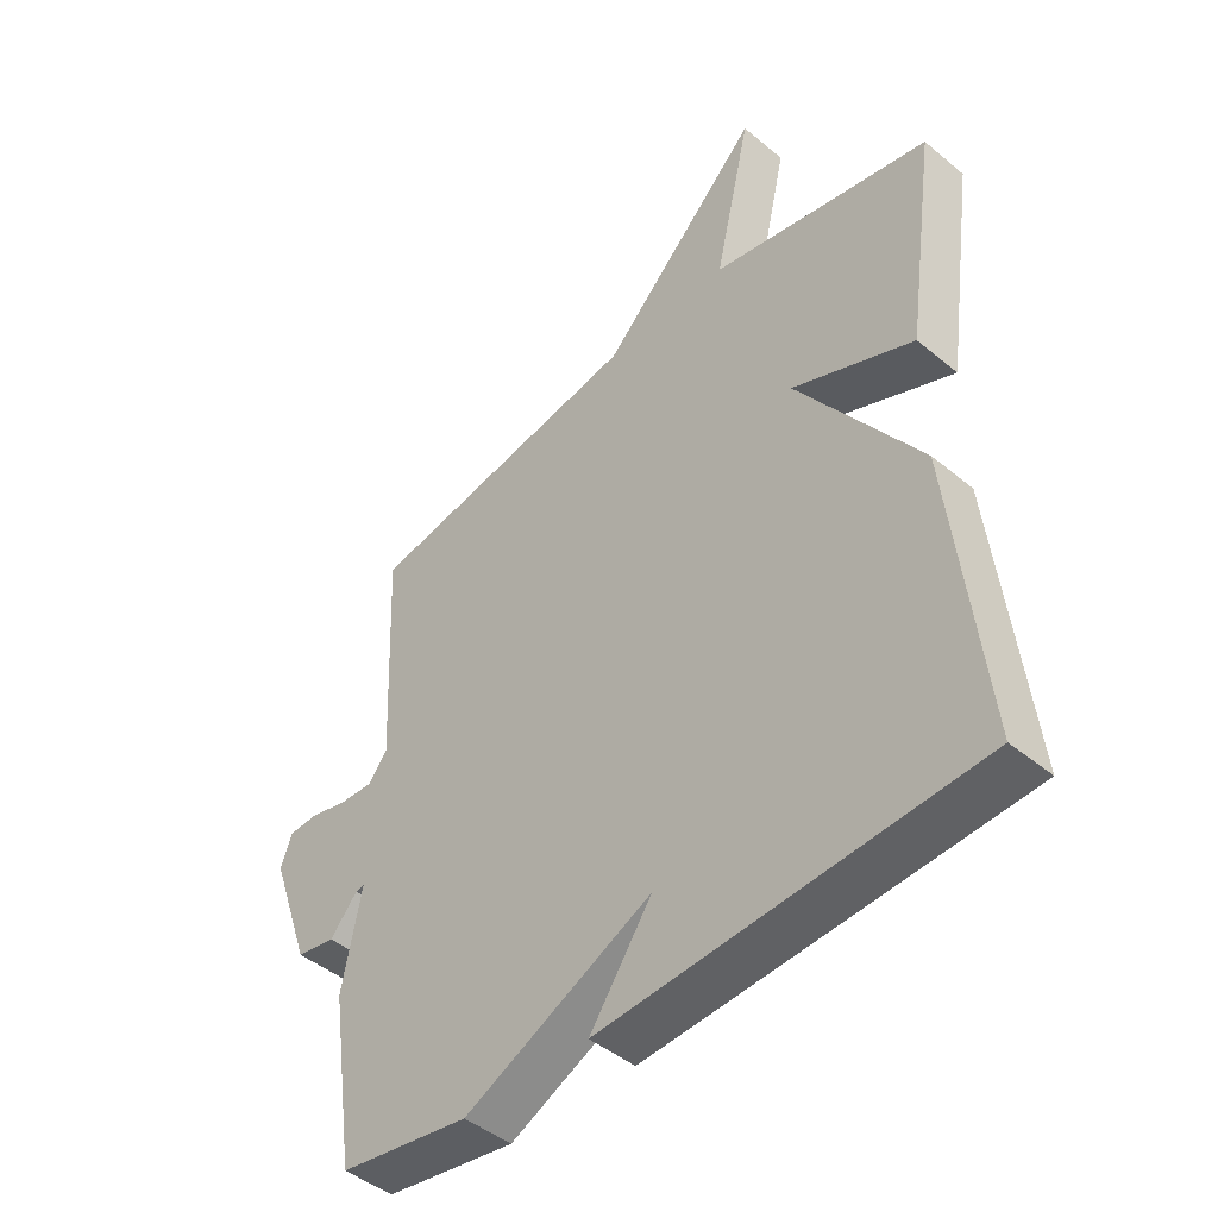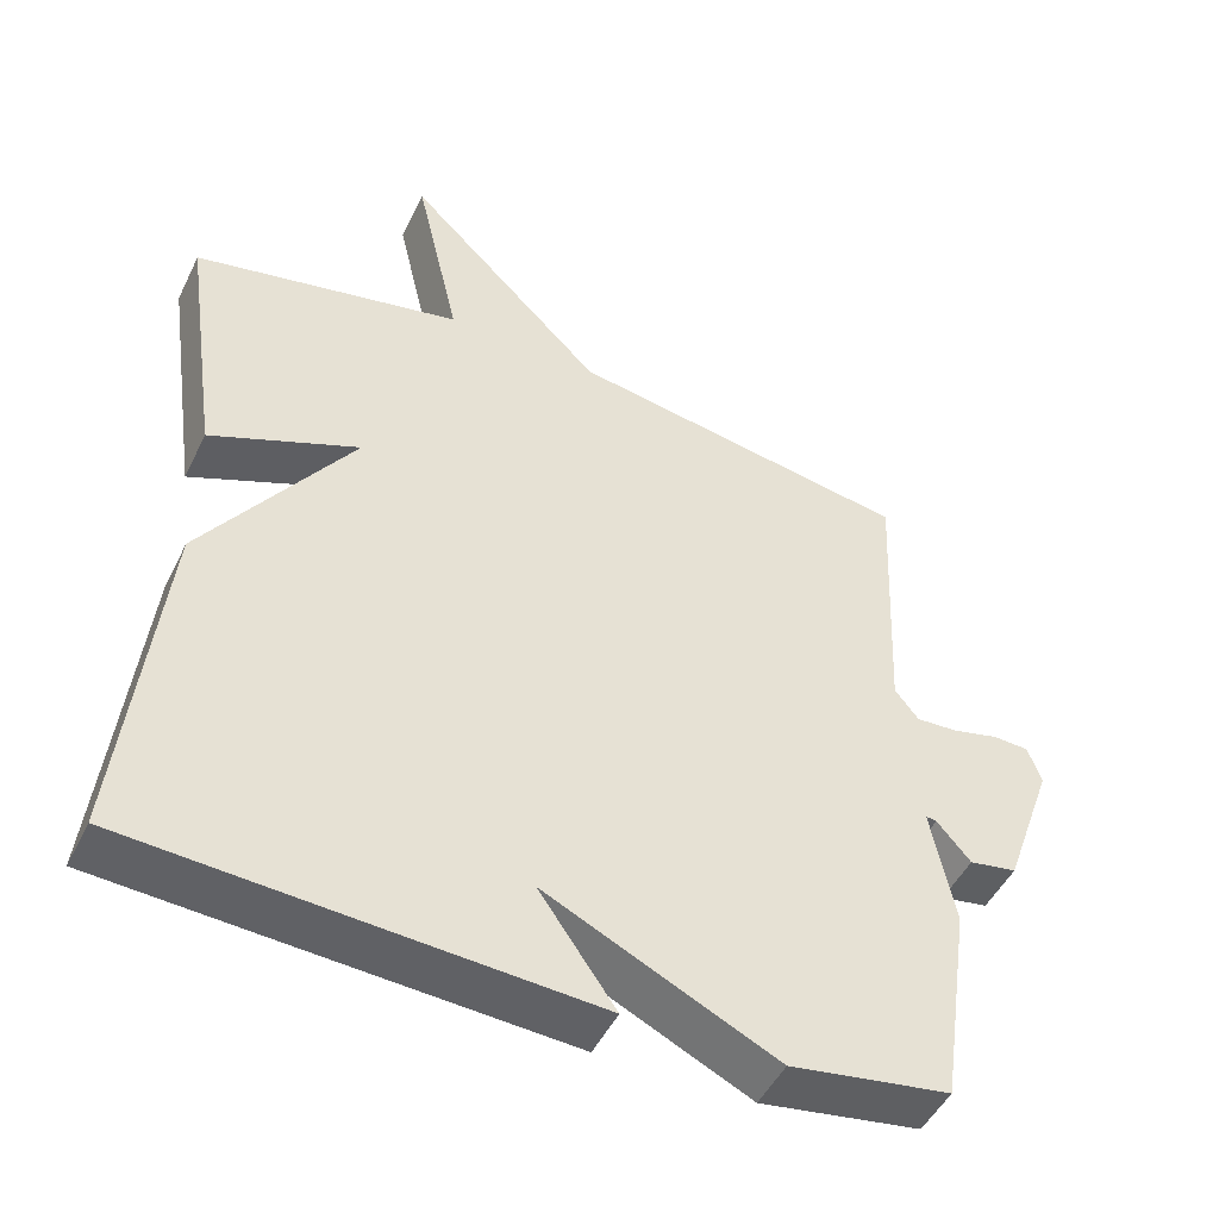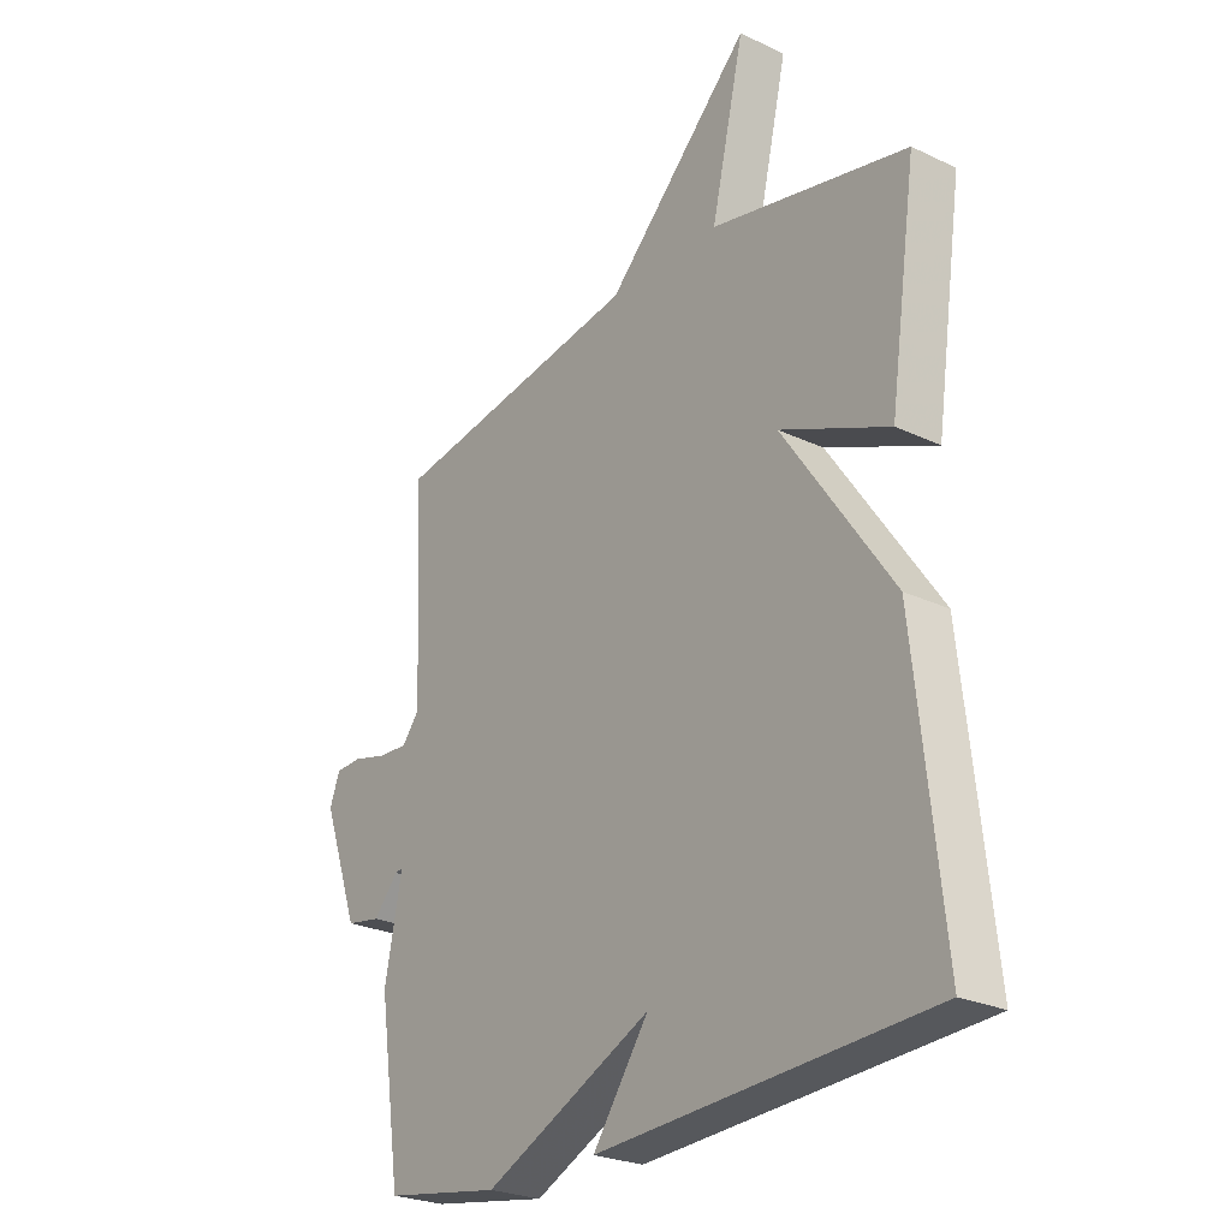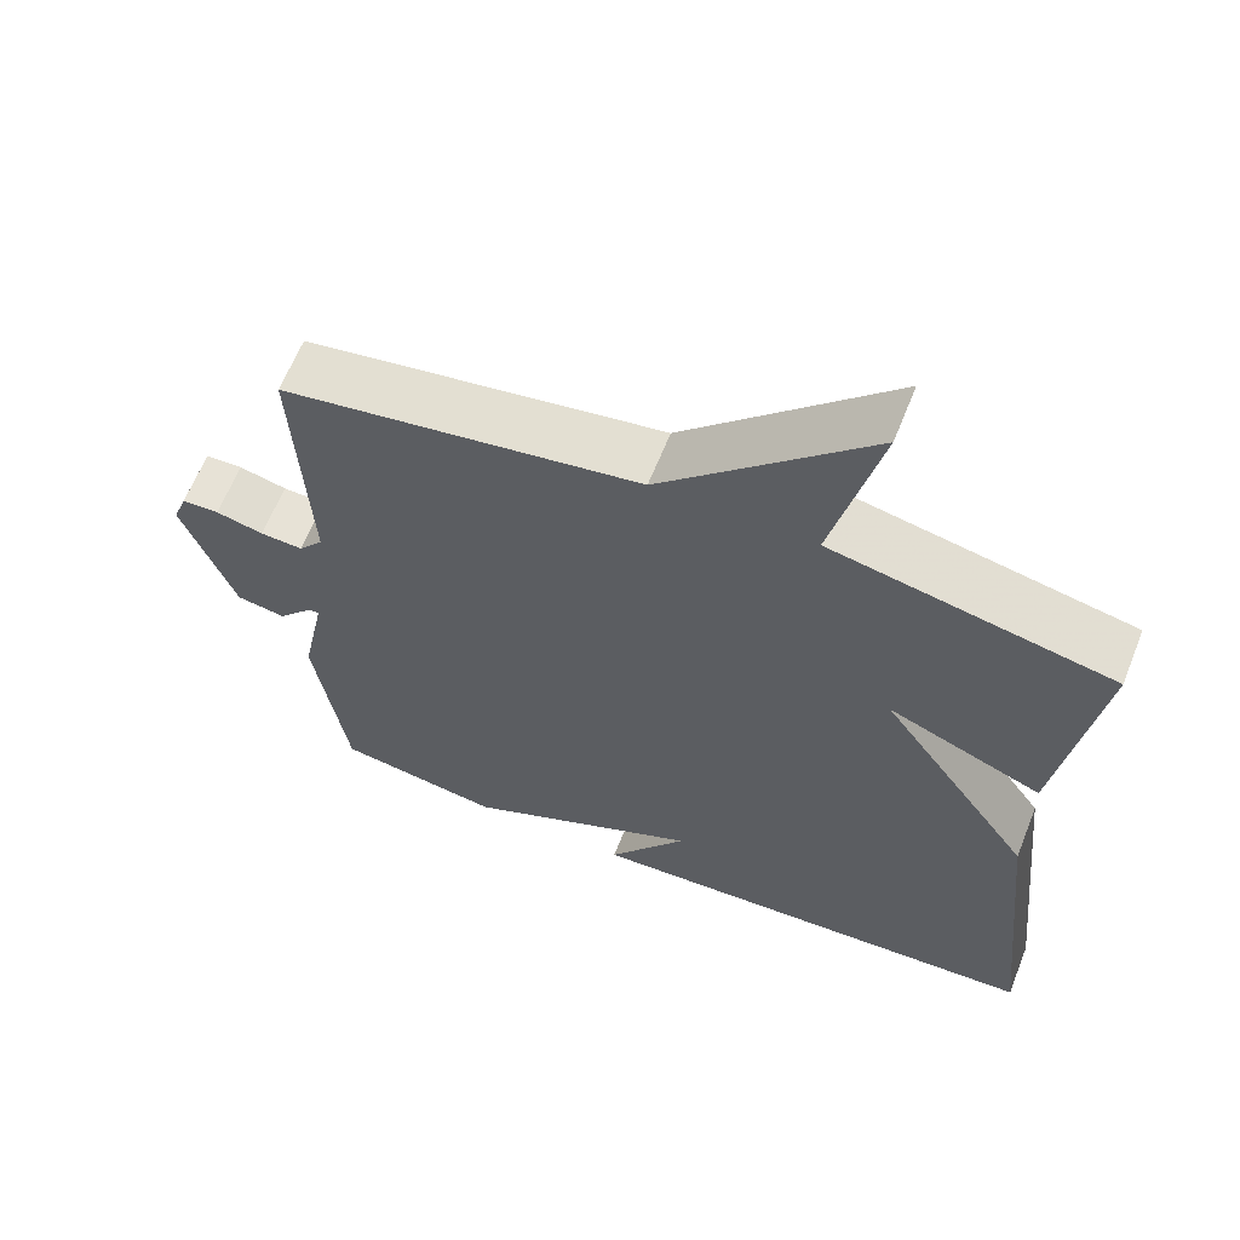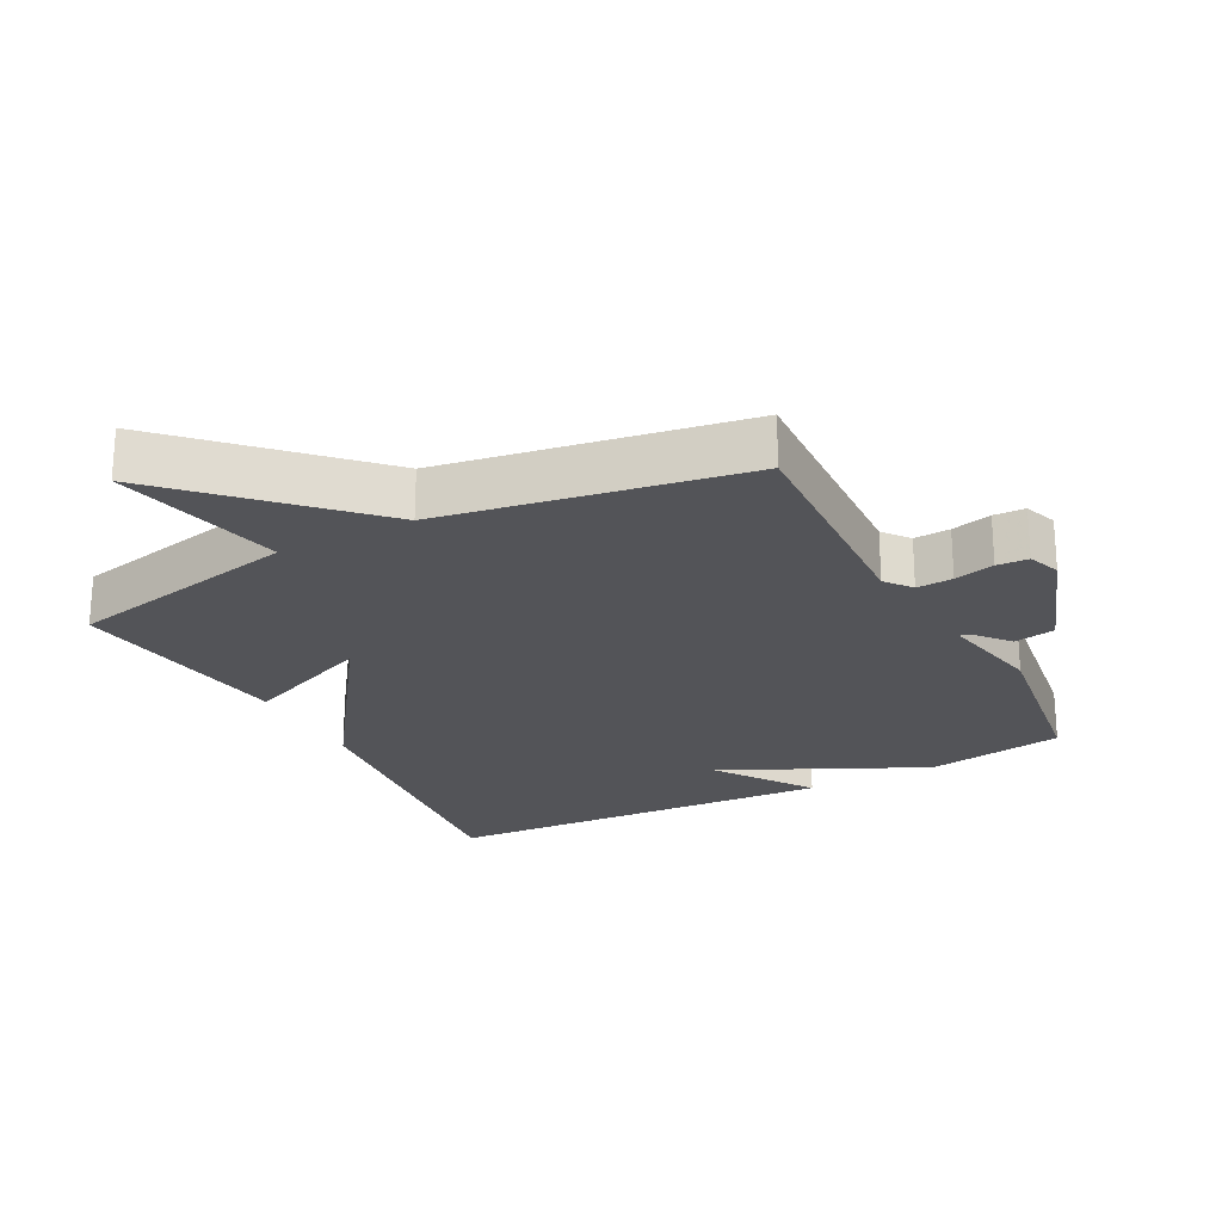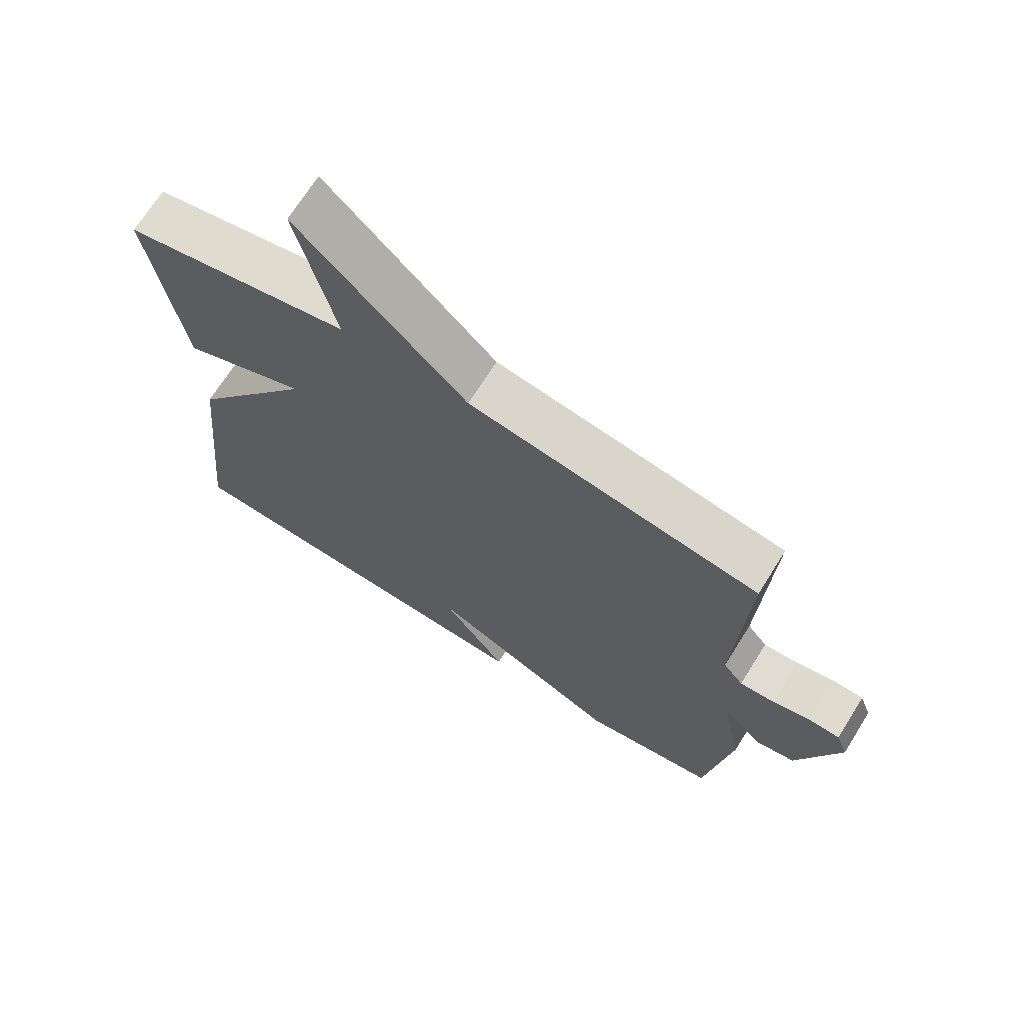
<metadata>
{"format":"obj","ext":"obj","renderer":"f3d","projection":"perspective","resolution":1024,"background":"white","views":[{"elev":-45.5,"azim":-133.6,"up":"+Z"},{"elev":-48.5,"azim":-25.4,"up":"+Z"},{"elev":-25.4,"azim":-127.3,"up":"+Z"},{"elev":63.4,"azim":-158.3,"up":"+Z"},{"elev":-23.5,"azim":27.6,"up":"+Y"},{"elev":69.7,"azim":32.1,"up":"+Z"}]}
</metadata>
<code>
v -0.5 0.07 -0.5
v -0.451 0.07 -0.04
v -0.257 0.07 0.242
v -0.451 0.07 0.16
v -0.5 0.07 0.5
v -0.149 0.07 0.575
v -0.208 0.07 0.832
v 0.051 0.07 0.575
v 0.5 0.07 0.5
v 0.484 0.07 0.145
v 0.515 0.07 0.106
v 0.569 0.07 0.109
v 0.629 0.07 0.124
v 0.676 0.07 0.122
v 0.694 0.07 0.073
v 0.629 0.07 -0.111
v 0.567 0.07 -0.122
v 0.523 0.07 -0.071
v 0.509 0.07 -0.069
v 0.54 0.07 -0.225
v 0.5 0.07 -0.5
v 0.292 0.07 -0.534
v -0.008 0.07 -0.391
v 0.092 0.07 -0.534
v -0.5 0 -0.5
v -0.451 0 -0.04
v -0.257 0 0.242
v -0.451 0 0.16
v -0.5 0 0.5
v -0.149 0 0.575
v -0.208 0 0.832
v 0.051 0 0.575
v 0.5 0 0.5
v 0.484 0 0.145
v 0.515 0 0.106
v 0.569 0 0.109
v 0.629 0 0.124
v 0.676 0 0.122
v 0.694 0 0.073
v 0.629 0 -0.111
v 0.567 0 -0.122
v 0.523 0 -0.071
v 0.509 0 -0.069
v 0.54 0 -0.225
v 0.5 0 -0.5
v 0.292 0 -0.534
v -0.008 0 -0.391
v 0.092 0 -0.534
f 23 24 1 2
f 23 2 3
f 22 23 3
f 21 22 3
f 20 21 3
f 19 20 3
f 18 19 3
f 16 17 18
f 15 16 18
f 14 15 18
f 13 14 18
f 12 13 18
f 11 12 18
f 10 11 18 3
f 8 9 10 3
f 6 7 8
f 5 6 8
f 4 5 8
f 3 4 8
f 26 25 48 47
f 27 26 47
f 27 47 46
f 27 46 45
f 27 45 44
f 27 44 43
f 27 43 42
f 42 41 40
f 42 40 39
f 42 39 38
f 42 38 37
f 42 37 36
f 42 36 35
f 27 42 35 34
f 27 34 33 32
f 32 31 30
f 32 30 29
f 32 29 28
f 32 28 27
f 1 25 26 2
f 2 26 27 3
f 3 27 28 4
f 4 28 29 5
f 5 29 30 6
f 6 30 31 7
f 7 31 32 8
f 8 32 33 9
f 9 33 34 10
f 10 34 35 11
f 11 35 36 12
f 12 36 37 13
f 13 37 38 14
f 14 38 39 15
f 15 39 40 16
f 16 40 41 17
f 17 41 42 18
f 18 42 43 19
f 19 43 44 20
f 20 44 45 21
f 21 45 46 22
f 22 46 47 23
f 23 47 48 24
f 24 48 25 1

</code>
